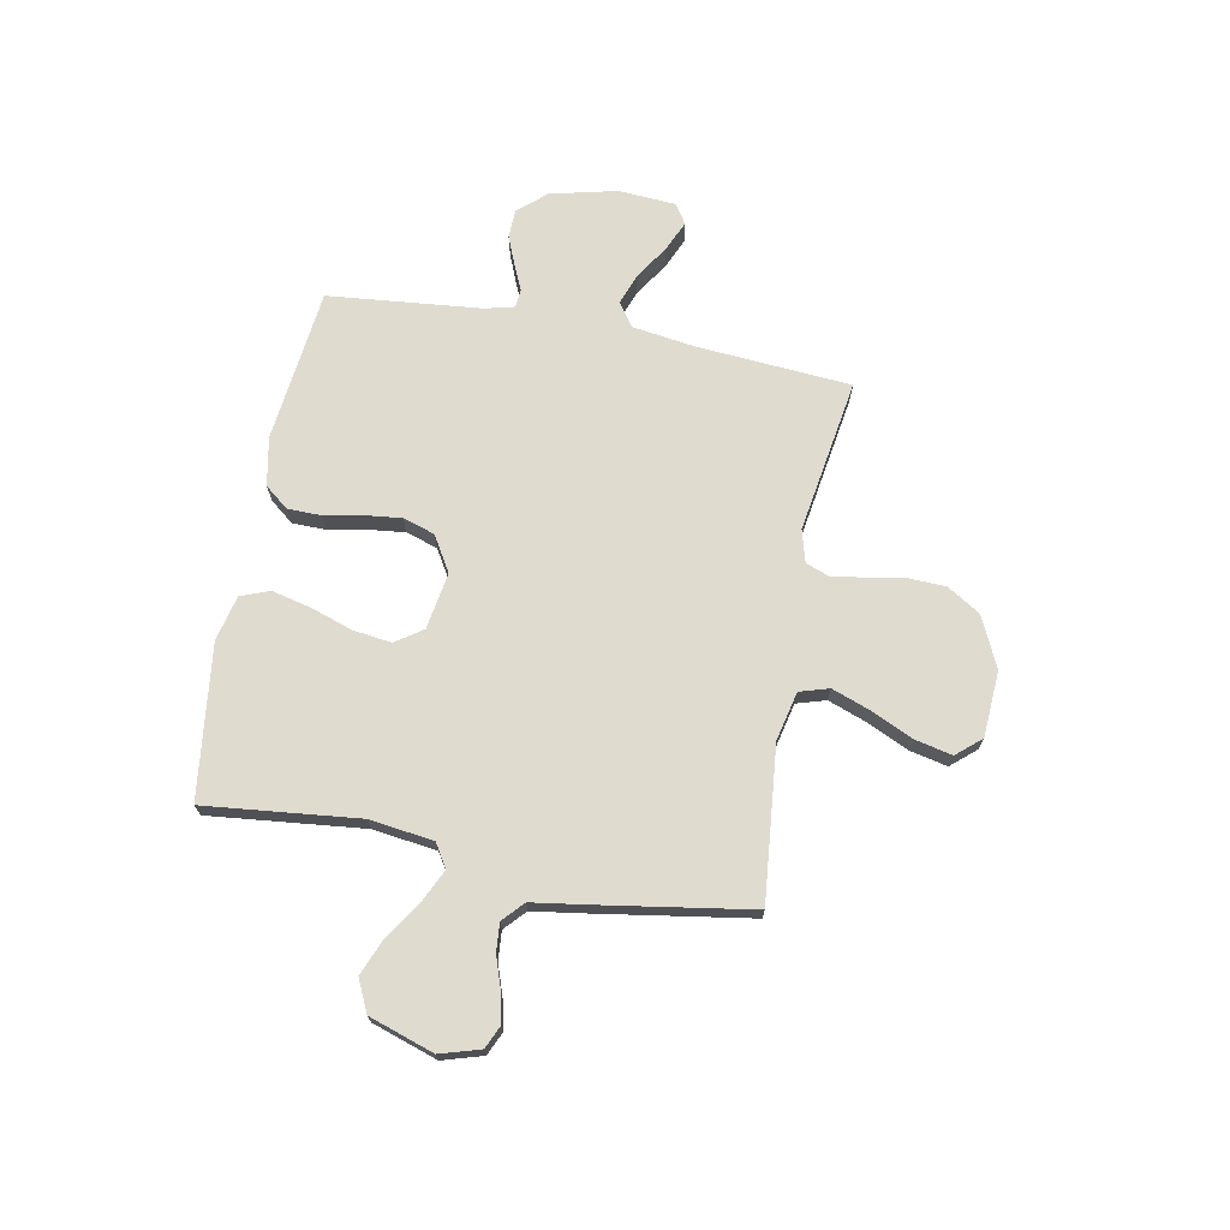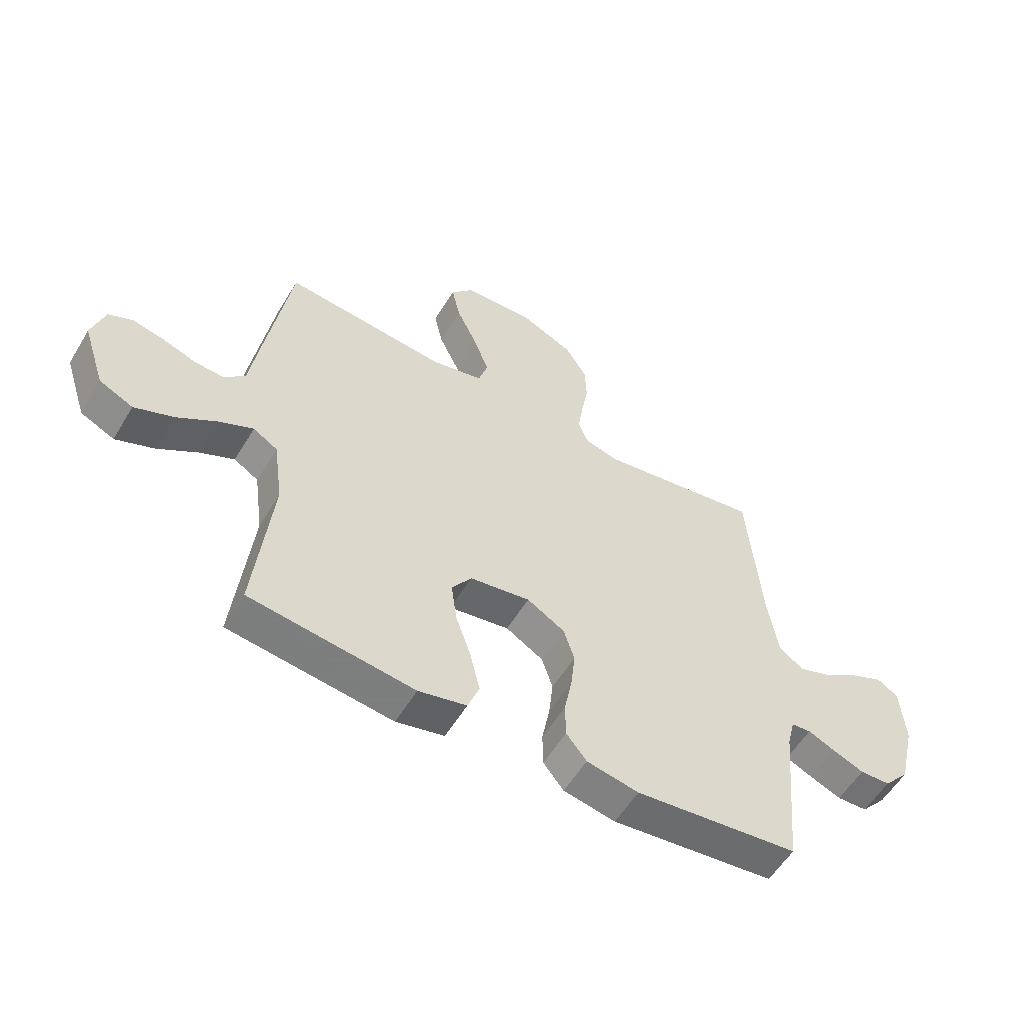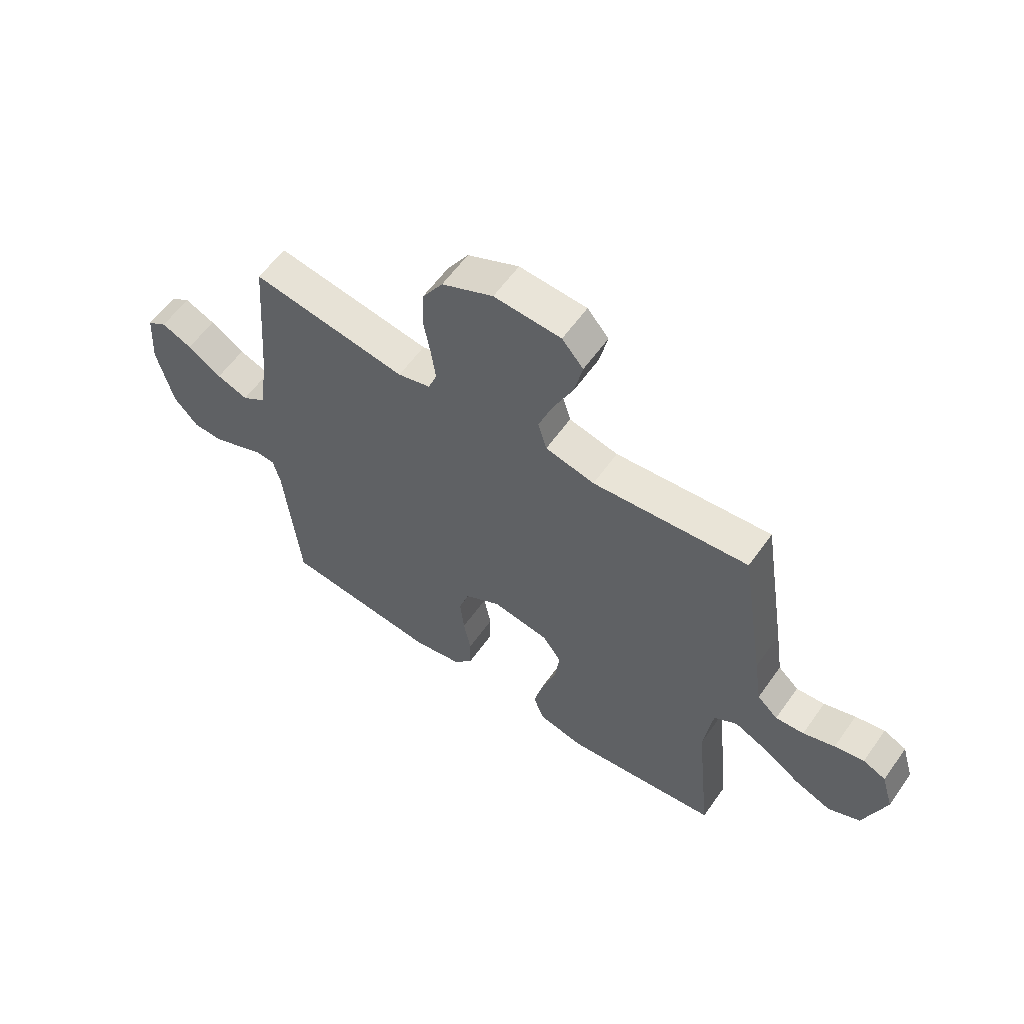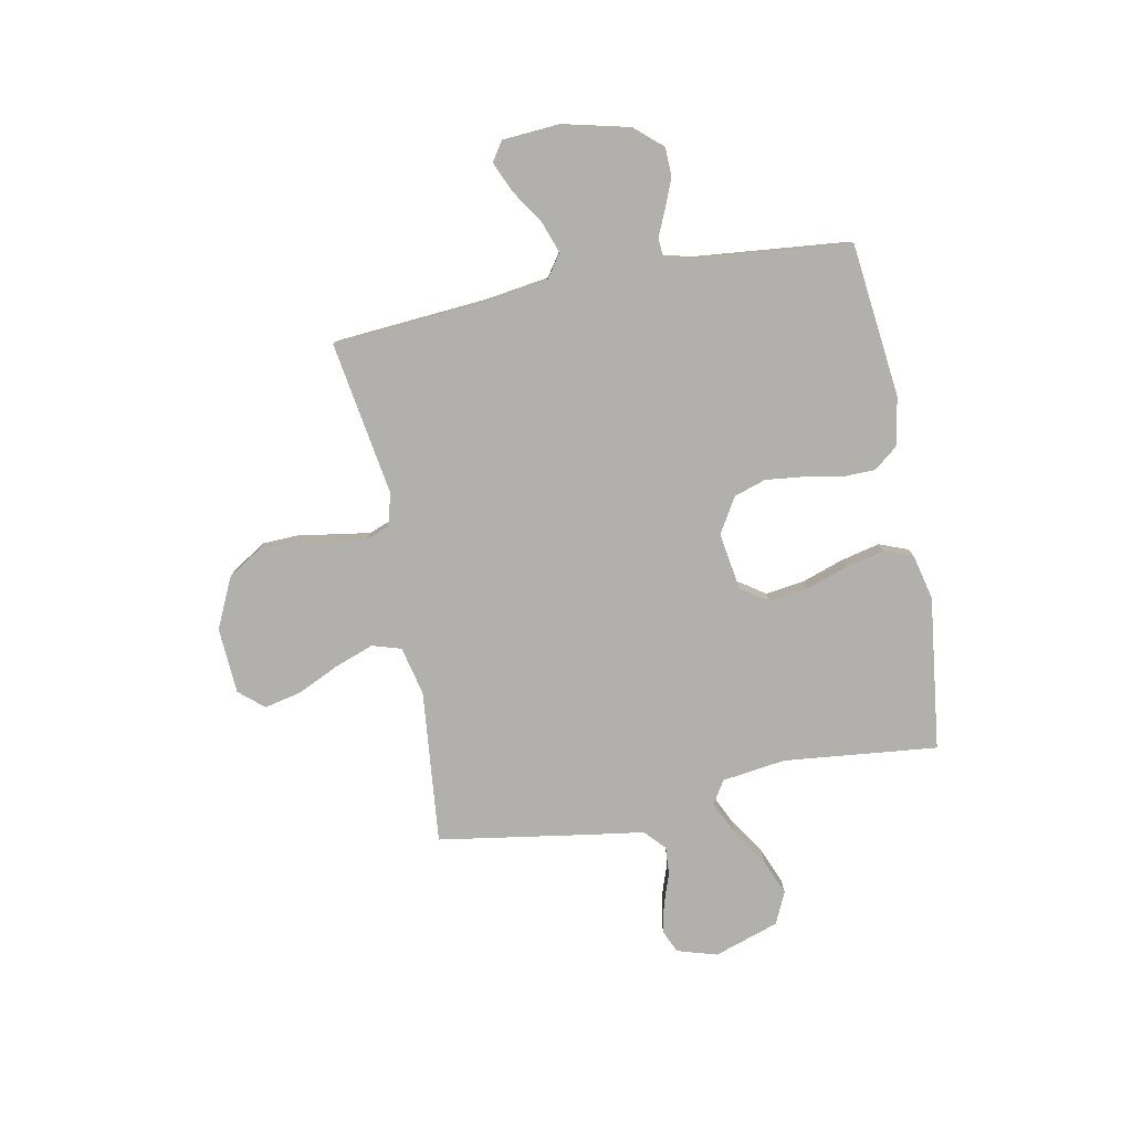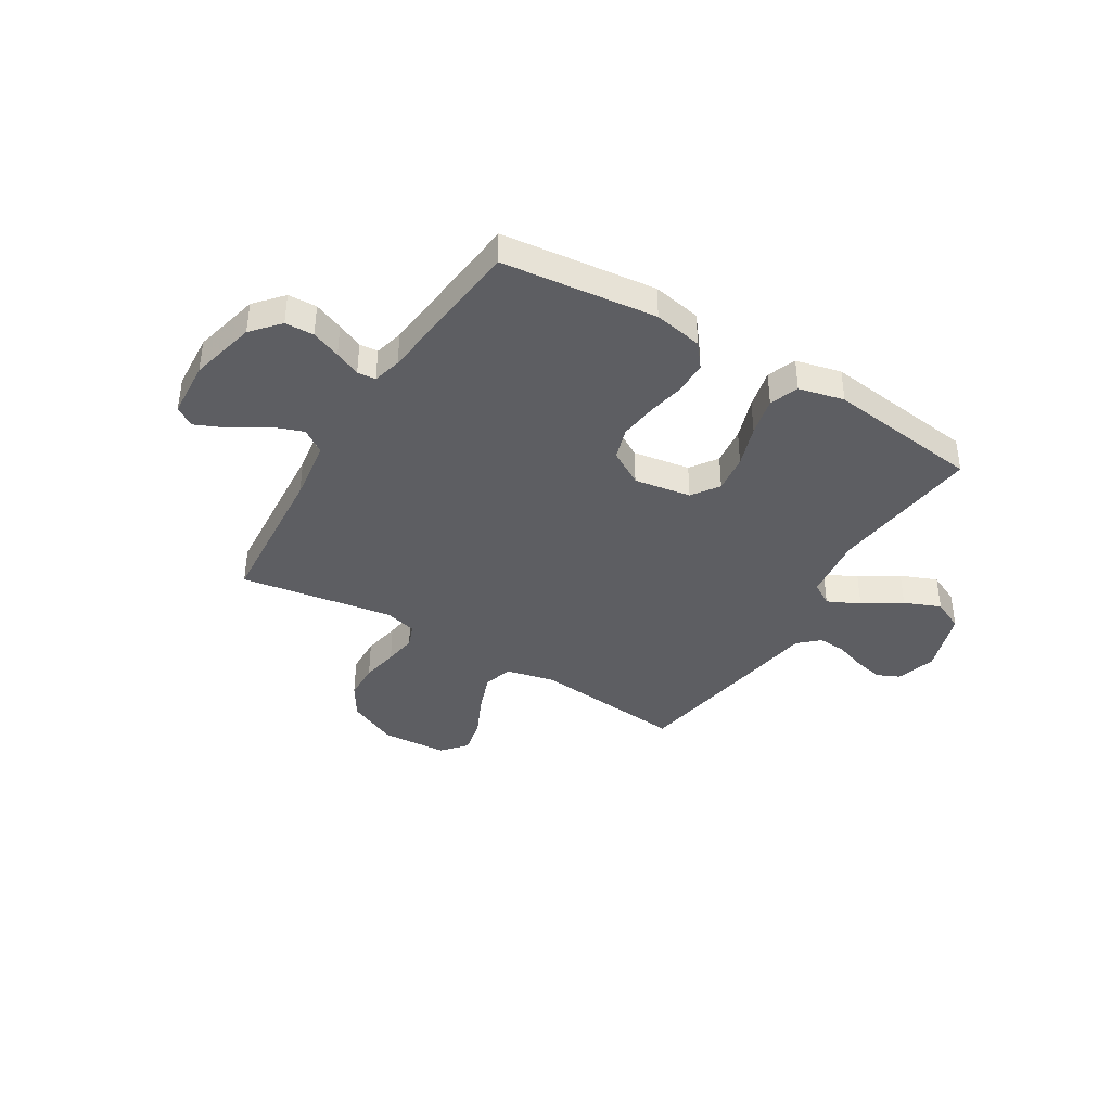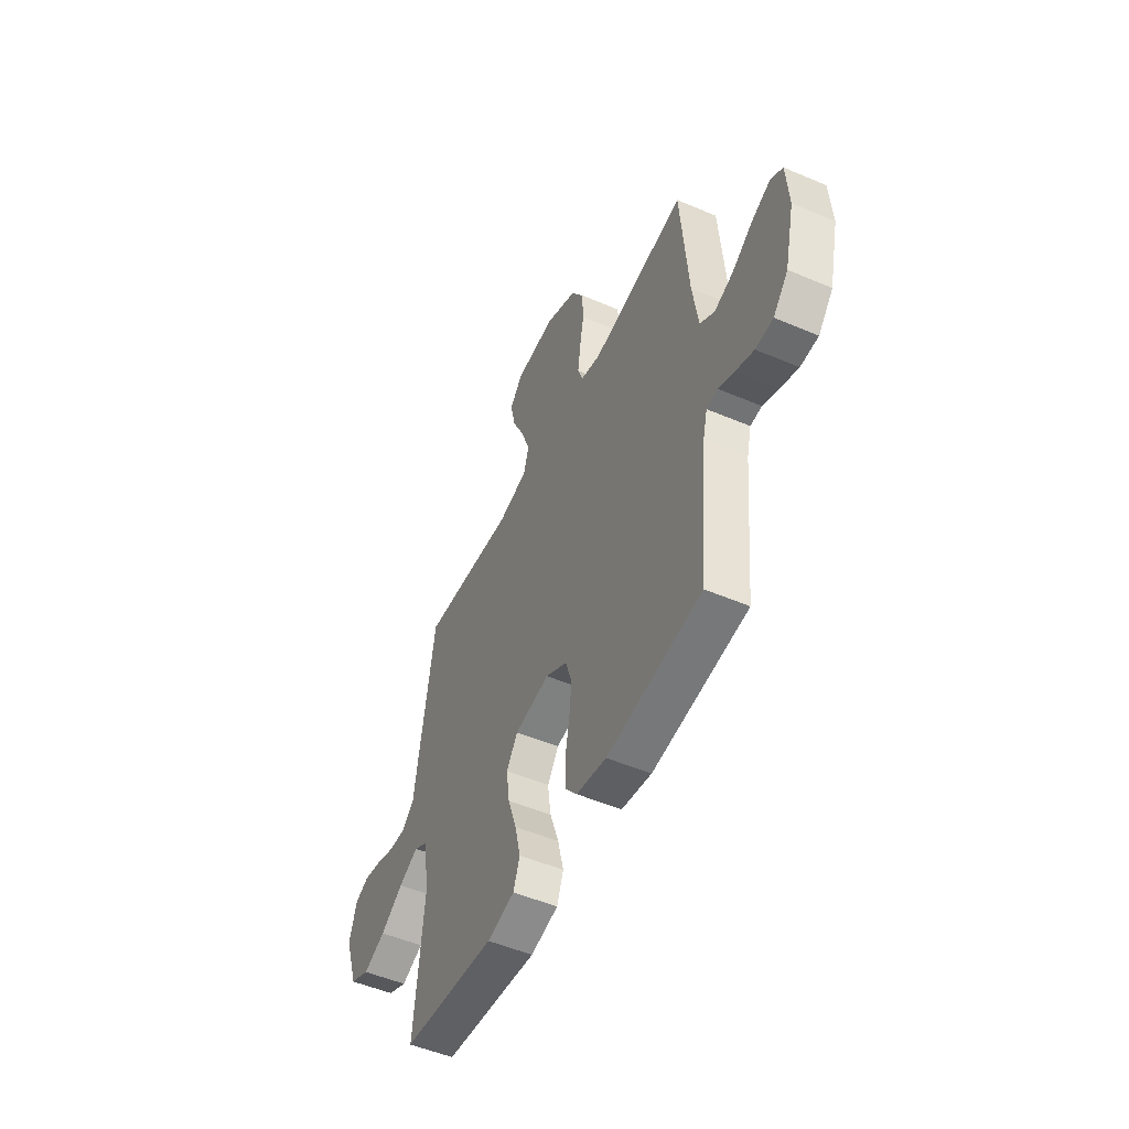
<metadata>
{"format":"obj","ext":"obj","renderer":"f3d","projection":"perspective","resolution":1024,"background":"white","views":[{"elev":70.4,"azim":-79.4,"up":"+Y"},{"elev":-56.5,"azim":-30.8,"up":"+Z"},{"elev":59.1,"azim":-144.9,"up":"+Z"},{"elev":-78.8,"azim":100.9,"up":"+Y"},{"elev":-39.2,"azim":148.5,"up":"+Y"},{"elev":-51.3,"azim":65.1,"up":"+Z"}]}
</metadata>
<code>
v -0.5 0.07 0.5
v -0.2 0.07 0.471
v -0.105 0.07 0.493
v -0.088 0.07 0.55
v -0.116 0.07 0.626
v -0.154 0.07 0.707
v -0.17 0.07 0.779
v -0.129 0.07 0.827
v 0 0.07 0.835
v 0.099 0.07 0.789
v 0.139 0.07 0.725
v 0.142 0.07 0.651
v 0.129 0.07 0.578
v 0.12 0.07 0.514
v 0.137 0.07 0.469
v 0.2 0.07 0.452
v 0.5 0.07 0.5
v 0.524 0.07 0.2
v 0.542 0.07 0.078
v 0.588 0.07 0.046
v 0.649 0.07 0.068
v 0.715 0.07 0.111
v 0.774 0.07 0.137
v 0.812 0.07 0.112
v 0.82 0.07 0
v 0.789 0.07 -0.13
v 0.742 0.07 -0.184
v 0.686 0.07 -0.186
v 0.629 0.07 -0.163
v 0.579 0.07 -0.141
v 0.543 0.07 -0.144
v 0.529 0.07 -0.2
v 0.5 0.07 -0.5
v 0.2 0.07 -0.534
v 0.105 0.07 -0.516
v 0.068 0.07 -0.47
v 0.067 0.07 -0.405
v 0.081 0.07 -0.332
v 0.089 0.07 -0.259
v 0.069 0.07 -0.197
v 0 0.07 -0.156
v -0.111 0.07 -0.174
v -0.147 0.07 -0.227
v -0.137 0.07 -0.302
v -0.109 0.07 -0.384
v -0.091 0.07 -0.46
v -0.112 0.07 -0.516
v -0.2 0.07 -0.537
v -0.5 0.07 -0.5
v -0.469 0.07 -0.2
v -0.486 0.07 -0.076
v -0.531 0.07 -0.048
v -0.594 0.07 -0.078
v -0.667 0.07 -0.126
v -0.738 0.07 -0.155
v -0.8 0.07 -0.126
v -0.842 0.07 0
v -0.819 0.07 0.078
v -0.775 0.07 0.098
v -0.718 0.07 0.086
v -0.657 0.07 0.065
v -0.602 0.07 0.061
v -0.562 0.07 0.098
v -0.547 0.07 0.2
v -0.5 0 0.5
v -0.2 0 0.471
v -0.105 0 0.493
v -0.088 0 0.55
v -0.116 0 0.626
v -0.154 0 0.707
v -0.17 0 0.779
v -0.129 0 0.827
v 0 0 0.835
v 0.099 0 0.789
v 0.139 0 0.725
v 0.142 0 0.651
v 0.129 0 0.578
v 0.12 0 0.514
v 0.137 0 0.469
v 0.2 0 0.452
v 0.5 0 0.5
v 0.524 0 0.2
v 0.542 0 0.078
v 0.588 0 0.046
v 0.649 0 0.068
v 0.715 0 0.111
v 0.774 0 0.137
v 0.812 0 0.112
v 0.82 0 0
v 0.789 0 -0.13
v 0.742 0 -0.184
v 0.686 0 -0.186
v 0.629 0 -0.163
v 0.579 0 -0.141
v 0.543 0 -0.144
v 0.529 0 -0.2
v 0.5 0 -0.5
v 0.2 0 -0.534
v 0.105 0 -0.516
v 0.068 0 -0.47
v 0.067 0 -0.405
v 0.081 0 -0.332
v 0.089 0 -0.259
v 0.069 0 -0.197
v 0 0 -0.156
v -0.111 0 -0.174
v -0.147 0 -0.227
v -0.137 0 -0.302
v -0.109 0 -0.384
v -0.091 0 -0.46
v -0.112 0 -0.516
v -0.2 0 -0.537
v -0.5 0 -0.5
v -0.469 0 -0.2
v -0.486 0 -0.076
v -0.531 0 -0.048
v -0.594 0 -0.078
v -0.667 0 -0.126
v -0.738 0 -0.155
v -0.8 0 -0.126
v -0.842 0 0
v -0.819 0 0.078
v -0.775 0 0.098
v -0.718 0 0.086
v -0.657 0 0.065
v -0.602 0 0.061
v -0.562 0 0.098
v -0.547 0 0.2
f 63 64 1 2
f 58 59 60 61
f 56 57 58 61
f 56 61 62
f 53 54 55 56
f 52 53 56 62
f 51 52 62 63
f 47 48 49 50
f 47 50 51
f 44 45 46 47
f 43 44 47 51
f 42 43 51 63
f 35 36 37 38
f 35 38 39
f 32 33 34 35
f 31 32 35 39
f 27 28 29 30
f 25 26 27 30
f 25 30 31
f 21 22 23 24
f 20 21 24 25
f 16 17 18
f 15 16 18 19
f 10 11 12 13
f 10 13 14
f 9 10 14
f 8 9 14
f 5 6 7 8
f 4 5 8 14
f 3 4 14 15
f 41 42 63 2
f 25 31 39 40
f 20 25 40 41
f 19 20 41 2
f 2 3 15 19
f 66 65 128 127
f 125 124 123 122
f 125 122 121 120
f 126 125 120
f 120 119 118 117
f 126 120 117 116
f 127 126 116 115
f 114 113 112 111
f 115 114 111
f 111 110 109 108
f 115 111 108 107
f 127 115 107 106
f 102 101 100 99
f 103 102 99
f 99 98 97 96
f 103 99 96 95
f 94 93 92 91
f 94 91 90 89
f 95 94 89
f 88 87 86 85
f 89 88 85 84
f 82 81 80
f 83 82 80 79
f 77 76 75 74
f 78 77 74
f 78 74 73
f 78 73 72
f 72 71 70 69
f 78 72 69 68
f 79 78 68 67
f 66 127 106 105
f 104 103 95 89
f 105 104 89 84
f 66 105 84 83
f 83 79 67 66
f 1 65 66 2
f 2 66 67 3
f 3 67 68 4
f 4 68 69 5
f 5 69 70 6
f 6 70 71 7
f 7 71 72 8
f 8 72 73 9
f 9 73 74 10
f 10 74 75 11
f 11 75 76 12
f 12 76 77 13
f 13 77 78 14
f 14 78 79 15
f 15 79 80 16
f 16 80 81 17
f 17 81 82 18
f 18 82 83 19
f 19 83 84 20
f 20 84 85 21
f 21 85 86 22
f 22 86 87 23
f 23 87 88 24
f 24 88 89 25
f 25 89 90 26
f 26 90 91 27
f 27 91 92 28
f 28 92 93 29
f 29 93 94 30
f 30 94 95 31
f 31 95 96 32
f 32 96 97 33
f 33 97 98 34
f 34 98 99 35
f 35 99 100 36
f 36 100 101 37
f 37 101 102 38
f 38 102 103 39
f 39 103 104 40
f 40 104 105 41
f 41 105 106 42
f 42 106 107 43
f 43 107 108 44
f 44 108 109 45
f 45 109 110 46
f 46 110 111 47
f 47 111 112 48
f 48 112 113 49
f 49 113 114 50
f 50 114 115 51
f 51 115 116 52
f 52 116 117 53
f 53 117 118 54
f 54 118 119 55
f 55 119 120 56
f 56 120 121 57
f 57 121 122 58
f 58 122 123 59
f 59 123 124 60
f 60 124 125 61
f 61 125 126 62
f 62 126 127 63
f 63 127 128 64
f 64 128 65 1

</code>
